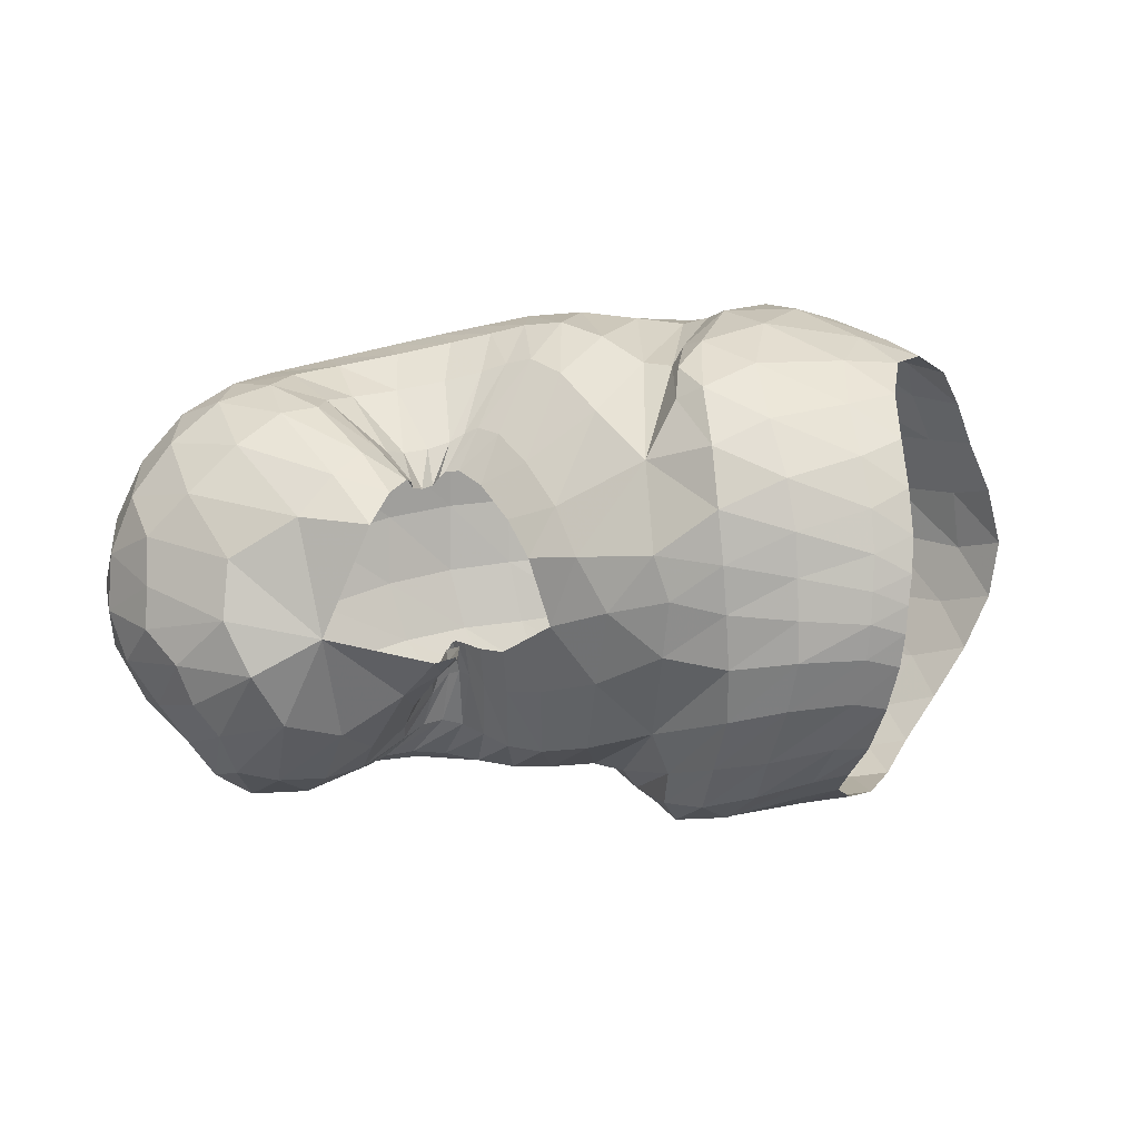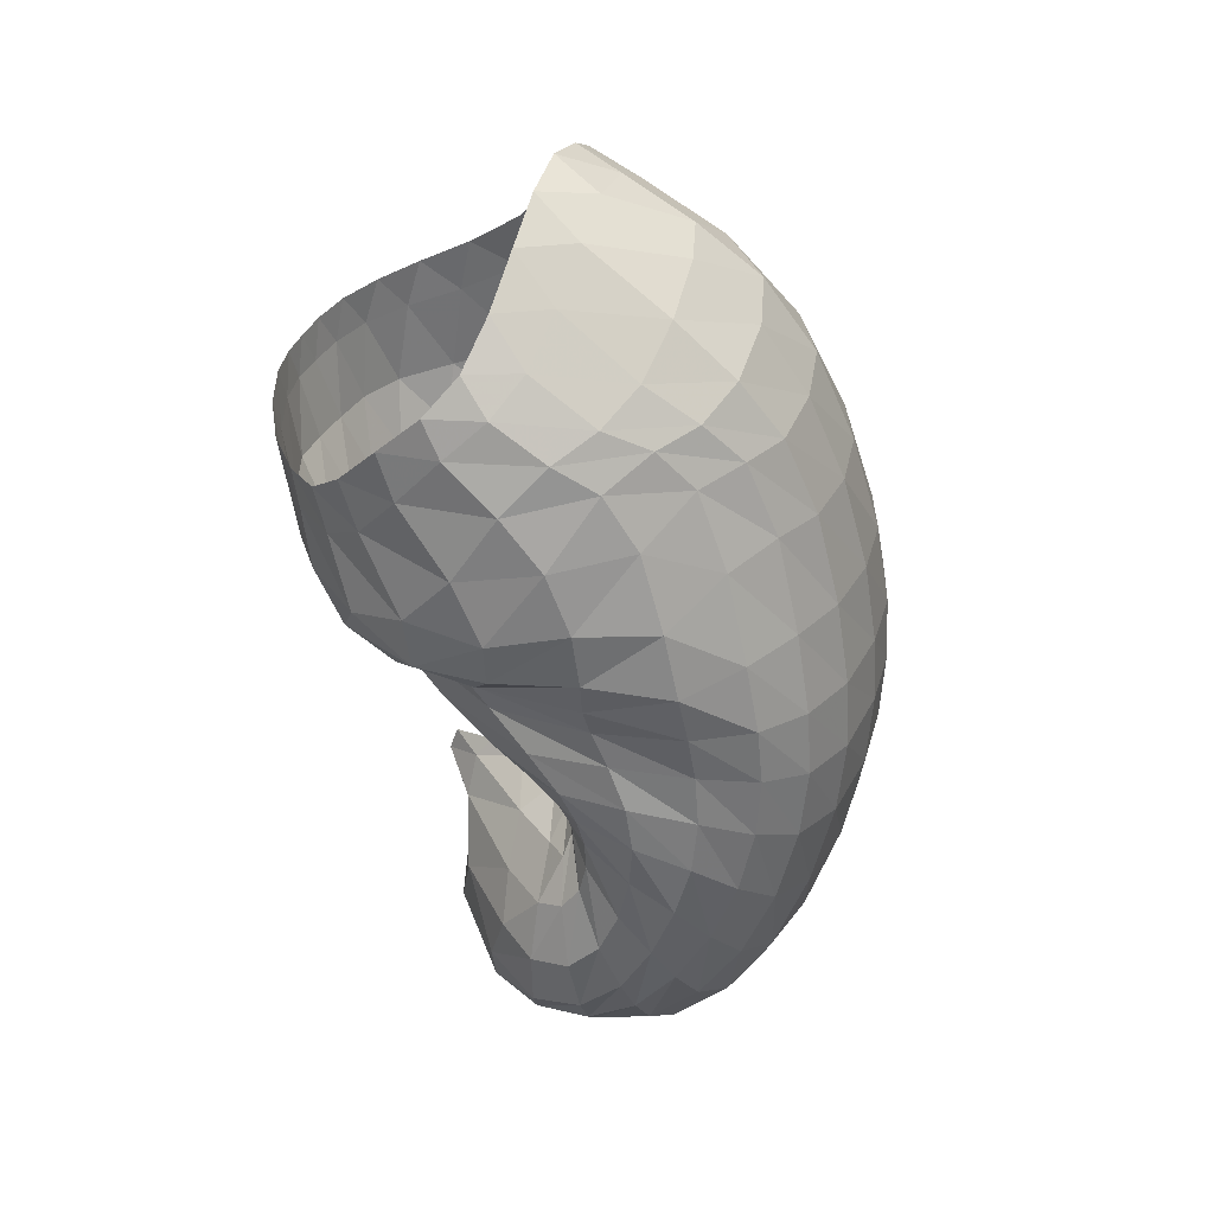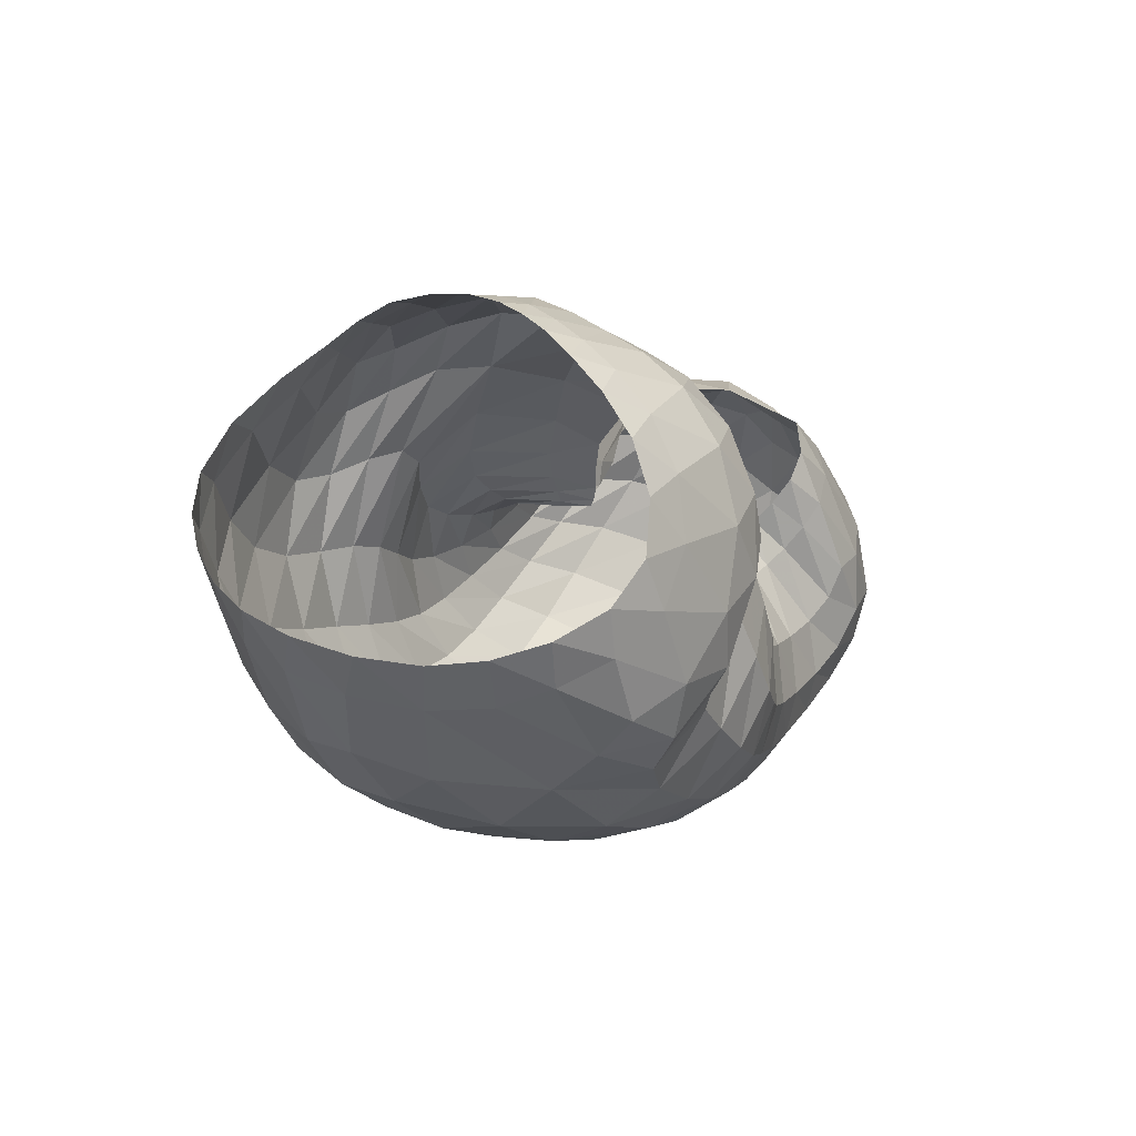
<metadata>
{"format":"obj","ext":"obj","renderer":"f3d","projection":"perspective","resolution":1024,"background":"white","views":[{"elev":33.9,"azim":171.7,"up":"+Z"},{"elev":-59.8,"azim":-81.5,"up":"+Z"},{"elev":4.8,"azim":-62.7,"up":"+Y"}]}
</metadata>
<code>
v 112.9 187.2 157.6
v 144.5 185.1 164
v 179.9 172.9 165.8
v 212.4 156.6 149.1
v 221.9 133.1 172.9
v 233.8 109.1 176.5
v 240.1 108 173.7
v 245.9 114.7 174.4
v 249.6 125.4 183.9
v 257.1 141.9 191
v 110.2 179.3 173.2
v 143.9 173.5 187.1
v 181.9 141.5 195.2
v 108.2 162.5 191.9
v 146.8 147.1 209.6
v 168.7 120 213.4
v 200.7 97.15 201.5
v 215.8 82.67 198.1
v 234.9 80.7 192.3
v 264 85.44 191.6
v 275.2 102.7 198.8
v 106 134.5 207.2
v 138.7 101 215.8
v 90.23 105.7 203.3
v 109.3 73.19 200.6
v 150.7 75.73 205.5
v 170.9 62.68 200.1
v 204.3 49.41 196.6
v 234.2 47.07 190.7
v 270.3 54.62 188.4
v 300.1 75.89 193.9
v 300.1 115.3 195.1
v 279.8 162 155.3
v 71.43 92.64 177.2
v 114.3 51.28 173.3
v 179.7 28.55 171.4
v 228.6 26.69 168
v 267.5 35.7 167.3
v 306.6 57.68 170.9
v 329.9 90.29 176.9
v 328.5 127.4 173.2
v 57.96 93.39 144
v 79.72 63.59 129
v 124.2 34.86 132.1
v 183.5 22.92 133.1
v 229.3 24.46 134.4
v 273.2 36.98 135.2
v 320.7 66.18 137.5
v 344.4 103.4 142.1
v 331.1 142.7 150.5
v 57.37 104 109
v 92 72.19 93.43
v 130.5 47.14 92.81
v 185 38.04 94.67
v 232 40.1 93.85
v 278.1 56.03 93.87
v 319 85.96 97.5
v 335.3 123.2 110.7
v 319 156.7 131.6
v 77.55 118.1 79.69
v 108.4 94.15 66.88
v 131.3 71.66 71.01
v 182.8 65.2 64.04
v 221.7 65.57 65.28
v 258.4 76.63 66.78
v 291.2 99.05 71.29
v 313.8 128.7 85.33
v 308.4 157.2 105.4
v 97.96 138.9 66.11
v 124.8 123.1 57.23
v 160.3 109.4 53.24
v 188.5 111 60.49
v 209.8 107.1 64.43
v 237 104.2 62.33
v 265.4 112.3 69.18
v 286.7 130.6 76.53
v 281.7 150.1 94.32
v 118.8 166.2 80.7
v 156.8 155.2 67.55
v 124.8 182.8 103.7
v 153 182 97.26
v 177.4 162 81.66
v 183.3 169.8 115.5
v 213.4 142.1 90.55
v 230.4 128.2 88.82
v 243 123.3 92.26
v 255.7 127.3 89.4
v 253 140.6 112
v 240.9 159.4 142.9
v 117.3 190 133
v 147.3 190 135.3
v 231.5 136 128.3
v 237.8 125.4 124.4
v 241.4 123.6 118.2
v 237.9 138.2 131.5
v 123.4 186.7 161.7
v 111.9 183.8 165.3
v 114.4 189.4 147.6
v 124.7 189.4 151.2
v 164.4 179.5 164.2
v 122.4 182.4 170.3
v 144.1 179.6 175.2
v 164.1 184.5 148.1
v 144.8 189.4 152.1
v 196.9 165.9 158.8
v 164.7 174.1 177.9
v 183.5 165.8 177.7
v 182 175.8 148.2
v 217.5 147.2 167.9
v 204.4 154.6 171.8
v 200 165.3 132.9
v 214.9 152.3 121.9
v 225.3 144.6 132.6
v 228.1 117.5 176
v 208.3 139.2 180.1
v 214.6 120.4 184.7
v 237.8 106.8 175.1
v 221.1 106.1 186.7
v 226.8 99.81 185.8
v 242.2 111 173.2
v 231 98.82 183.4
v 235.6 99.92 181.5
v 248.9 119.1 177.9
v 242.7 101.9 180.6
v 250.3 104.9 181.8
v 251.4 133 189.4
v 255.6 109.9 185.8
v 258.6 117.1 191.3
v 263.8 124.9 195
v 272.8 133.8 193.6
v 263.7 151.4 186.6
v 121.2 176.8 179.4
v 108.7 172.4 181.9
v 165.1 166.2 192
v 120.7 168.5 189.7
v 144.9 163.7 199.2
v 164.6 152.2 204.9
v 171.1 129.8 208.3
v 192.9 116.4 198.5
v 167.2 104 204.9
v 175 97.77 203.3
v 121.4 156.3 200.2
v 107.8 150.1 201.1
v 163.8 132.9 213.5
v 121.7 140.1 208.4
v 146.4 124.7 215.5
v 159.7 109.4 215.8
v 163.7 102.7 211
v 208.4 86.3 201.1
v 185.5 82.78 205.3
v 196.7 71.12 205.1
v 223.4 81.23 195
v 207.7 65.84 202.1
v 218.4 63.44 198.7
v 250 81.66 190.7
v 231.1 62.39 195.8
v 248.2 63.44 193.5
v 272.3 92.87 195.3
v 267.2 67.28 192.9
v 281.9 75.11 195.2
v 288.8 87.51 199.1
v 286.4 106.4 199.7
v 118.4 121.3 212.3
v 100.8 118.4 208.6
v 109 103.7 210.2
v 124 82.17 210
v 147.5 84.44 212.3
v 96.33 91.68 201.7
v 78.9 97.54 191.9
v 129.7 65.92 203.8
v 86.9 84.1 188.8
v 109.2 63 190.2
v 157.4 70.2 201.1
v 134.8 55.69 195
v 187.7 54.39 199.4
v 150.2 47.26 189.9
v 173.7 40.09 188.1
v 219.3 47.47 193.3
v 197.5 36.18 185.6
v 218.2 34.78 182.8
v 251 49.22 188.9
v 236.4 35.32 180.6
v 254.3 38.43 179.4
v 288.1 63.41 190
v 273.1 44.79 179.4
v 291.9 54.53 180.9
v 304.9 92.56 197.2
v 307.1 67.53 184.2
v 316.5 83.04 188.3
v 284 143.2 186
v 319.9 101.8 189.4
v 315.4 124.1 184.9
v 305 145.2 174.6
v 307.8 155.7 160.2
v 301.1 165 146
v 292.8 166 128
v 276.1 160.8 118.6
v 256.8 158.2 129.5
v 247.5 162.8 143.8
v 82.13 78.54 173.4
v 65.25 90.99 161.1
v 149.5 34.77 172.8
v 74.62 77.53 155.5
v 91.88 55.52 147.2
v 121.3 37.94 152.7
v 206.7 26.03 169.5
v 152.2 27.93 153.5
v 183 22.82 153
v 248.1 29.88 167.2
v 209.6 21.55 152.4
v 230.8 23.57 152.3
v 287.8 44.93 168.4
v 250.3 27.84 152.6
v 271.5 34.85 153.2
v 320.9 73.21 174.4
v 294.1 45.96 154.4
v 315 60.87 156.6
v 332.8 109.5 176.4
v 330.2 77.83 159.1
v 339.3 96.11 160.5
v 340.6 116.1 160.8
v 329.6 136.6 161.8
v 65.68 81.76 136.5
v 54.01 98.36 126.3
v 99.18 47.08 130.7
v 64.05 87.25 118.2
v 83.59 65.29 112.4
v 153.4 27.2 132.7
v 104.2 49.42 110.2
v 127.3 38.9 110.5
v 208.9 22.38 133.7
v 155.1 31.84 112
v 184.6 28.43 113
v 249.4 28.76 135
v 209.7 28.26 113.5
v 230.4 30.14 114.2
v 298.5 49.9 135.9
v 252 35.04 114.4
v 277.1 44.79 114.2
v 336.4 83.99 139.6
v 302.7 58.91 114.6
v 323.7 75.5 116.6
v 342.7 124.4 145.9
v 337.5 93.74 119.8
v 343.3 113.8 125.3
v 338.5 134.6 134
v 322.8 152.9 143.8
v 70.23 93.27 100.7
v 66.1 110.5 93.34
v 110.9 57.35 90.86
v 80.96 101.2 84.84
v 101.9 82.31 77.61
v 155.9 40.65 94.93
v 115.7 68.33 77.42
v 130.2 58.08 81.13
v 210.7 38.04 93.76
v 154.3 52.23 81.62
v 183.4 50.31 78.36
v 253.9 45.75 93.98
v 208.2 50.25 76.46
v 228.6 52.02 76.93
v 301 69.85 94.75
v 249.4 57.35 77.43
v 271 66.6 77.7
v 331 103.9 102.3
v 290.5 79 78.96
v 306.4 93.88 81.98
v 330.1 142.5 122.4
v 318.3 110.3 87.72
v 324.2 127.8 97.15
v 322.3 145.3 109.2
v 312.2 159.5 121.1
v 91.93 110.5 71.85
v 88.81 127.2 69.54
v 117.3 81.05 68.9
v 100.2 121.6 63.85
v 113.4 107.8 60.3
v 155.8 66.85 68.24
v 123.8 95.99 60.71
v 141.6 88.4 59.58
v 203.9 64.6 63.51
v 165.2 85.48 56.28
v 185.6 84.36 55.52
v 240 69.41 66.32
v 200.6 83.67 58.49
v 214.8 83.49 60.87
v 275.4 86.72 68.1
v 230.3 84.7 61.03
v 246.1 88.72 61.31
v 304.7 112.9 76.91
v 261.7 95.54 63.29
v 277.7 104.5 66.83
v 315.4 145.1 95.59
v 292.5 115.6 71.58
v 302.8 129.5 77.69
v 304.9 144.4 86.24
v 296.1 156.4 100.2
v 109.1 135.4 62.72
v 107.6 153.1 70.66
v 141.4 113.6 54.3
v 121.7 150.4 67.96
v 142.6 139 59.35
v 177.1 109.8 55.16
v 161.8 133.5 56.09
v 175.4 135.1 60.46
v 198.1 110.2 64.77
v 182.3 139.9 70.55
v 187.2 142.7 80.41
v 223.3 104.2 62.1
v 196.1 138.7 81.19
v 208.4 129.8 74.26
v 250.9 107.2 65.54
v 220.5 122.7 70.04
v 231.5 119.5 71.29
v 278.3 120 72.62
v 242.1 118.8 74.94
v 252.6 119.9 77.84
v 287.7 142.1 83.41
v 261.7 123.4 79.7
v 268 129.6 81.44
v 269.7 137.1 86.96
v 266.8 146.1 101.8
v 133.5 163.3 77.31
v 125.6 175.8 92.17
v 138.3 173.9 88.23
v 159.6 170.8 80.85
v 172.2 155.5 68.77
v 135.8 182.4 101.4
v 121 187.9 117
v 168.2 175.2 89.58
v 131.3 188 118
v 151.4 186.9 114.1
v 177.8 168.7 98.92
v 166.7 182.1 109.7
v 200.8 154.7 100.4
v 164.2 185.8 129.9
v 223.1 133.2 86.95
v 224.1 141.3 114.9
v 236.7 125.1 91.2
v 230.5 133.2 112.6
v 234.3 128.1 112.5
v 249.2 123.8 91.44
v 237.2 124.7 112
v 240.3 122.9 110.2
v 255.7 131.6 97.22
v 245.8 124.1 103.9
v 245.1 153.6 133.3
v 245.9 128.5 113.9
v 242 138.2 125.5
v 239.8 147.5 133.1
v 127.6 190 135.9
v 235.6 129.6 126.2
v 238.8 123.2 122.6
v 241.4 130.1 124.6
g foo
f 96 1 97
f 97 11 101
f 101 2 96
f 96 97 101
f 11 132 101
f 12 102 132
f 2 101 102
f 102 101 132
f 100 2 102
f 102 12 106
f 106 3 100
f 100 102 106
f 12 134 106
f 13 107 134
f 3 106 107
f 107 106 134
f 105 3 107
f 107 13 110
f 110 4 105
f 105 107 110
f 109 4 110
f 110 13 115
f 115 5 109
f 109 110 115
f 13 139 115
f 17 116 139
f 5 115 116
f 116 115 139
f 114 5 116
f 116 17 118
f 118 6 114
f 114 116 118
f 17 149 118
f 18 119 149
f 6 118 119
f 119 118 149
f 117 6 119
f 119 18 121
f 121 7 117
f 117 119 121
f 18 152 121
f 19 122 152
f 7 121 122
f 122 121 152
f 120 7 122
f 122 19 124
f 124 8 120
f 120 122 124
f 19 155 124
f 20 125 155
f 8 124 125
f 125 124 155
f 123 8 125
f 125 20 127
f 127 9 123
f 123 125 127
f 20 158 127
f 21 128 158
f 9 127 128
f 128 127 158
f 126 9 128
f 128 21 129
f 129 10 126
f 126 128 129
f 132 11 133
f 133 14 135
f 135 12 132
f 132 133 135
f 14 142 135
f 15 136 142
f 12 135 136
f 136 135 142
f 134 12 136
f 136 15 137
f 137 13 134
f 134 136 137
f 15 144 137
f 16 138 144
f 13 137 138
f 138 137 144
f 142 14 143
f 143 22 145
f 145 15 142
f 142 143 145
f 22 163 145
f 23 146 163
f 15 145 146
f 146 145 163
f 144 15 146
f 146 23 147
f 147 16 144
f 144 146 147
f 16 147 148
f 23 167 147
f 26 148 167
f 148 147 167
f 23 166 167
f 25 170 166
f 26 167 170
f 167 166 170
f 16 148 138
f 26 140 148
f 13 138 140
f 140 138 148
f 26 173 140
f 27 141 173
f 13 140 141
f 141 140 173
f 139 13 141
f 141 27 150
f 150 17 139
f 139 141 150
f 27 175 150
f 28 151 175
f 17 150 151
f 151 150 175
f 149 17 151
f 151 28 153
f 153 18 149
f 149 151 153
f 28 178 153
f 29 154 178
f 18 153 154
f 154 153 178
f 152 18 154
f 154 29 156
f 156 19 152
f 152 154 156
f 29 181 156
f 30 157 181
f 19 156 157
f 157 156 181
f 155 19 157
f 157 30 159
f 159 20 155
f 155 157 159
f 30 184 159
f 31 160 184
f 20 159 160
f 160 159 184
f 158 20 160
f 160 31 161
f 161 21 158
f 158 160 161
f 31 187 161
f 32 162 187
f 21 161 162
f 162 161 187
f 21 162 129
f 32 130 162
f 10 129 130
f 130 129 162
f 32 190 130
f 33 131 190
f 10 130 131
f 131 130 190
f 163 22 164
f 164 24 165
f 165 23 163
f 163 164 165
f 24 168 165
f 25 166 168
f 23 165 166
f 166 165 168
f 168 24 169
f 169 34 171
f 171 25 168
f 168 169 171
f 34 200 171
f 35 172 200
f 25 171 172
f 172 171 200
f 170 25 172
f 172 35 174
f 174 26 170
f 170 172 174
f 173 26 174
f 174 35 176
f 176 27 173
f 173 174 176
f 35 202 176
f 36 177 202
f 27 176 177
f 177 176 202
f 175 27 177
f 177 36 179
f 179 28 175
f 175 177 179
f 36 206 179
f 37 180 206
f 28 179 180
f 180 179 206
f 178 28 180
f 180 37 182
f 182 29 178
f 178 180 182
f 37 209 182
f 38 183 209
f 29 182 183
f 183 182 209
f 181 29 183
f 183 38 185
f 185 30 181
f 181 183 185
f 38 212 185
f 39 186 212
f 30 185 186
f 186 185 212
f 184 30 186
f 186 39 188
f 188 31 184
f 184 186 188
f 39 215 188
f 40 189 215
f 31 188 189
f 189 188 215
f 187 31 189
f 189 40 191
f 191 32 187
f 187 189 191
f 40 218 191
f 41 192 218
f 32 191 192
f 192 191 218
f 190 32 192
f 192 41 193
f 193 33 190
f 190 192 193
f 41 222 193
f 50 194 222
f 33 193 194
f 194 193 222
f 200 34 201
f 201 42 203
f 203 35 200
f 200 201 203
f 42 223 203
f 43 204 223
f 35 203 204
f 204 203 223
f 43 225 204
f 44 205 225
f 35 204 205
f 205 204 225
f 202 35 205
f 205 44 207
f 207 36 202
f 202 205 207
f 44 228 207
f 45 208 228
f 36 207 208
f 208 207 228
f 206 36 208
f 208 45 210
f 210 37 206
f 206 208 210
f 45 231 210
f 46 211 231
f 37 210 211
f 211 210 231
f 209 37 211
f 211 46 213
f 213 38 209
f 209 211 213
f 46 234 213
f 47 214 234
f 38 213 214
f 214 213 234
f 212 38 214
f 214 47 216
f 216 39 212
f 212 214 216
f 47 237 216
f 48 217 237
f 39 216 217
f 217 216 237
f 215 39 217
f 217 48 219
f 219 40 215
f 215 217 219
f 48 240 219
f 49 220 240
f 40 219 220
f 220 219 240
f 218 40 220
f 220 49 221
f 221 41 218
f 218 220 221
f 49 243 221
f 50 222 243
f 41 221 222
f 222 221 243
f 223 42 224
f 224 51 226
f 226 43 223
f 223 224 226
f 51 248 226
f 52 227 248
f 43 226 227
f 227 226 248
f 225 43 227
f 227 52 229
f 229 44 225
f 225 227 229
f 52 250 229
f 53 230 250
f 44 229 230
f 230 229 250
f 228 44 230
f 230 53 232
f 232 45 228
f 228 230 232
f 53 253 232
f 54 233 253
f 45 232 233
f 233 232 253
f 231 45 233
f 233 54 235
f 235 46 231
f 231 233 235
f 54 256 235
f 55 236 256
f 46 235 236
f 236 235 256
f 234 46 236
f 236 55 238
f 238 47 234
f 234 236 238
f 55 259 238
f 56 239 259
f 47 238 239
f 239 238 259
f 237 47 239
f 239 56 241
f 241 48 237
f 237 239 241
f 56 262 241
f 57 242 262
f 48 241 242
f 242 241 262
f 240 48 242
f 242 57 244
f 244 49 240
f 240 242 244
f 57 265 244
f 58 245 265
f 49 244 245
f 245 244 265
f 243 49 245
f 245 58 246
f 246 50 243
f 243 245 246
f 58 268 246
f 59 247 268
f 50 246 247
f 247 246 268
f 50 247 194
f 59 195 247
f 33 194 195
f 195 194 247
f 248 51 249
f 249 60 251
f 251 52 248
f 248 249 251
f 60 273 251
f 61 252 273
f 52 251 252
f 252 251 273
f 250 52 252
f 252 61 254
f 254 53 250
f 250 252 254
f 61 275 254
f 62 255 275
f 53 254 255
f 255 254 275
f 253 53 255
f 255 62 257
f 257 54 253
f 253 255 257
f 62 278 257
f 63 258 278
f 54 257 258
f 258 257 278
f 256 54 258
f 258 63 260
f 260 55 256
f 256 258 260
f 63 281 260
f 64 261 281
f 55 260 261
f 261 260 281
f 259 55 261
f 261 64 263
f 263 56 259
f 259 261 263
f 64 284 263
f 65 264 284
f 56 263 264
f 264 263 284
f 262 56 264
f 264 65 266
f 266 57 262
f 262 264 266
f 65 287 266
f 66 267 287
f 57 266 267
f 267 266 287
f 265 57 267
f 267 66 269
f 269 58 265
f 265 267 269
f 66 290 269
f 67 270 290
f 58 269 270
f 270 269 290
f 268 58 270
f 270 67 271
f 271 59 268
f 268 270 271
f 67 293 271
f 68 272 293
f 59 271 272
f 272 271 293
f 59 272 195
f 68 196 272
f 33 195 196
f 196 195 272
f 68 297 196
f 77 197 297
f 33 196 197
f 197 196 297
f 273 60 274
f 274 69 276
f 276 61 273
f 273 274 276
f 69 298 276
f 70 277 298
f 61 276 277
f 277 276 298
f 275 61 277
f 277 70 279
f 279 62 275
f 275 277 279
f 70 300 279
f 71 280 300
f 62 279 280
f 280 279 300
f 278 62 280
f 280 71 282
f 282 63 278
f 278 280 282
f 71 303 282
f 72 283 303
f 63 282 283
f 283 282 303
f 281 63 283
f 283 72 285
f 285 64 281
f 281 283 285
f 72 306 285
f 73 286 306
f 64 285 286
f 286 285 306
f 284 64 286
f 286 73 288
f 288 65 284
f 284 286 288
f 73 309 288
f 74 289 309
f 65 288 289
f 289 288 309
f 287 65 289
f 289 74 291
f 291 66 287
f 287 289 291
f 74 312 291
f 75 292 312
f 66 291 292
f 292 291 312
f 290 66 292
f 292 75 294
f 294 67 290
f 290 292 294
f 75 315 294
f 76 295 315
f 67 294 295
f 295 294 315
f 293 67 295
f 295 76 296
f 296 68 293
f 293 295 296
f 76 318 296
f 77 297 318
f 68 296 297
f 297 296 318
f 298 69 299
f 299 78 301
f 301 70 298
f 298 299 301
f 78 323 301
f 79 302 323
f 70 301 302
f 302 301 323
f 300 70 302
f 302 79 304
f 304 71 300
f 300 302 304
f 71 304 305
f 79 327 304
f 82 305 327
f 305 304 327
f 79 326 327
f 81 330 326
f 82 327 330
f 327 326 330
f 303 71 305
f 305 82 307
f 307 72 303
f 303 305 307
f 82 333 307
f 83 308 333
f 72 307 308
f 308 307 333
f 306 72 308
f 308 83 310
f 310 73 306
f 306 308 310
f 83 335 310
f 84 311 335
f 73 310 311
f 311 310 335
f 309 73 311
f 311 84 313
f 313 74 309
f 309 311 313
f 84 337 313
f 85 314 337
f 74 313 314
f 314 313 337
f 312 74 314
f 314 85 316
f 316 75 312
f 312 314 316
f 85 339 316
f 86 317 339
f 75 316 317
f 317 316 339
f 315 75 317
f 317 86 319
f 319 76 315
f 315 317 319
f 86 342 319
f 87 320 342
f 76 319 320
f 320 319 342
f 318 76 320
f 320 87 321
f 321 77 318
f 318 320 321
f 87 345 321
f 88 322 345
f 77 321 322
f 322 321 345
f 77 322 197
f 88 198 322
f 33 197 198
f 198 197 322
f 88 347 198
f 89 199 347
f 33 198 199
f 199 198 347
f 323 78 324
f 324 80 325
f 325 79 323
f 323 324 325
f 80 328 325
f 81 326 328
f 79 325 326
f 326 325 328
f 328 80 329
f 329 90 331
f 331 81 328
f 328 329 331
f 90 351 331
f 91 332 351
f 81 331 332
f 332 331 351
f 330 81 332
f 332 91 334
f 334 82 330
f 330 332 334
f 334 91 336
f 336 83 333
f 333 82 334
f 333 334 336
f 83 108 111
f 3 105 108
f 4 111 105
f 108 105 111
f 335 83 111
f 111 4 112
f 112 84 335
f 111 112 335
f 112 4 113
f 113 92 338
f 338 84 112
f 112 113 338
f 337 84 338
f 338 92 340
f 340 85 337
f 337 338 340
f 92 352 340
f 93 341 352
f 85 340 341
f 341 340 352
f 339 85 341
f 341 93 343
f 343 86 339
f 339 341 343
f 93 353 343
f 94 344 353
f 86 343 344
f 344 343 353
f 342 86 344
f 344 94 346
f 346 87 342
f 342 344 346
f 345 87 346
f 346 94 348
f 348 88 345
f 345 346 348
f 94 354 348
f 95 349 354
f 88 348 349
f 349 348 354
f 347 88 349
f 349 95 350
f 350 89 347
f 347 349 350
f 351 90 98
f 98 1 99
f 99 91 351
f 98 99 351
f 1 96 99
f 2 104 96
f 91 99 104
f 99 96 104
f 91 104 336
f 2 103 104
f 83 336 103
f 104 103 336
f 2 100 103
f 3 108 100
f 83 103 108
f 103 100 108
g

</code>
